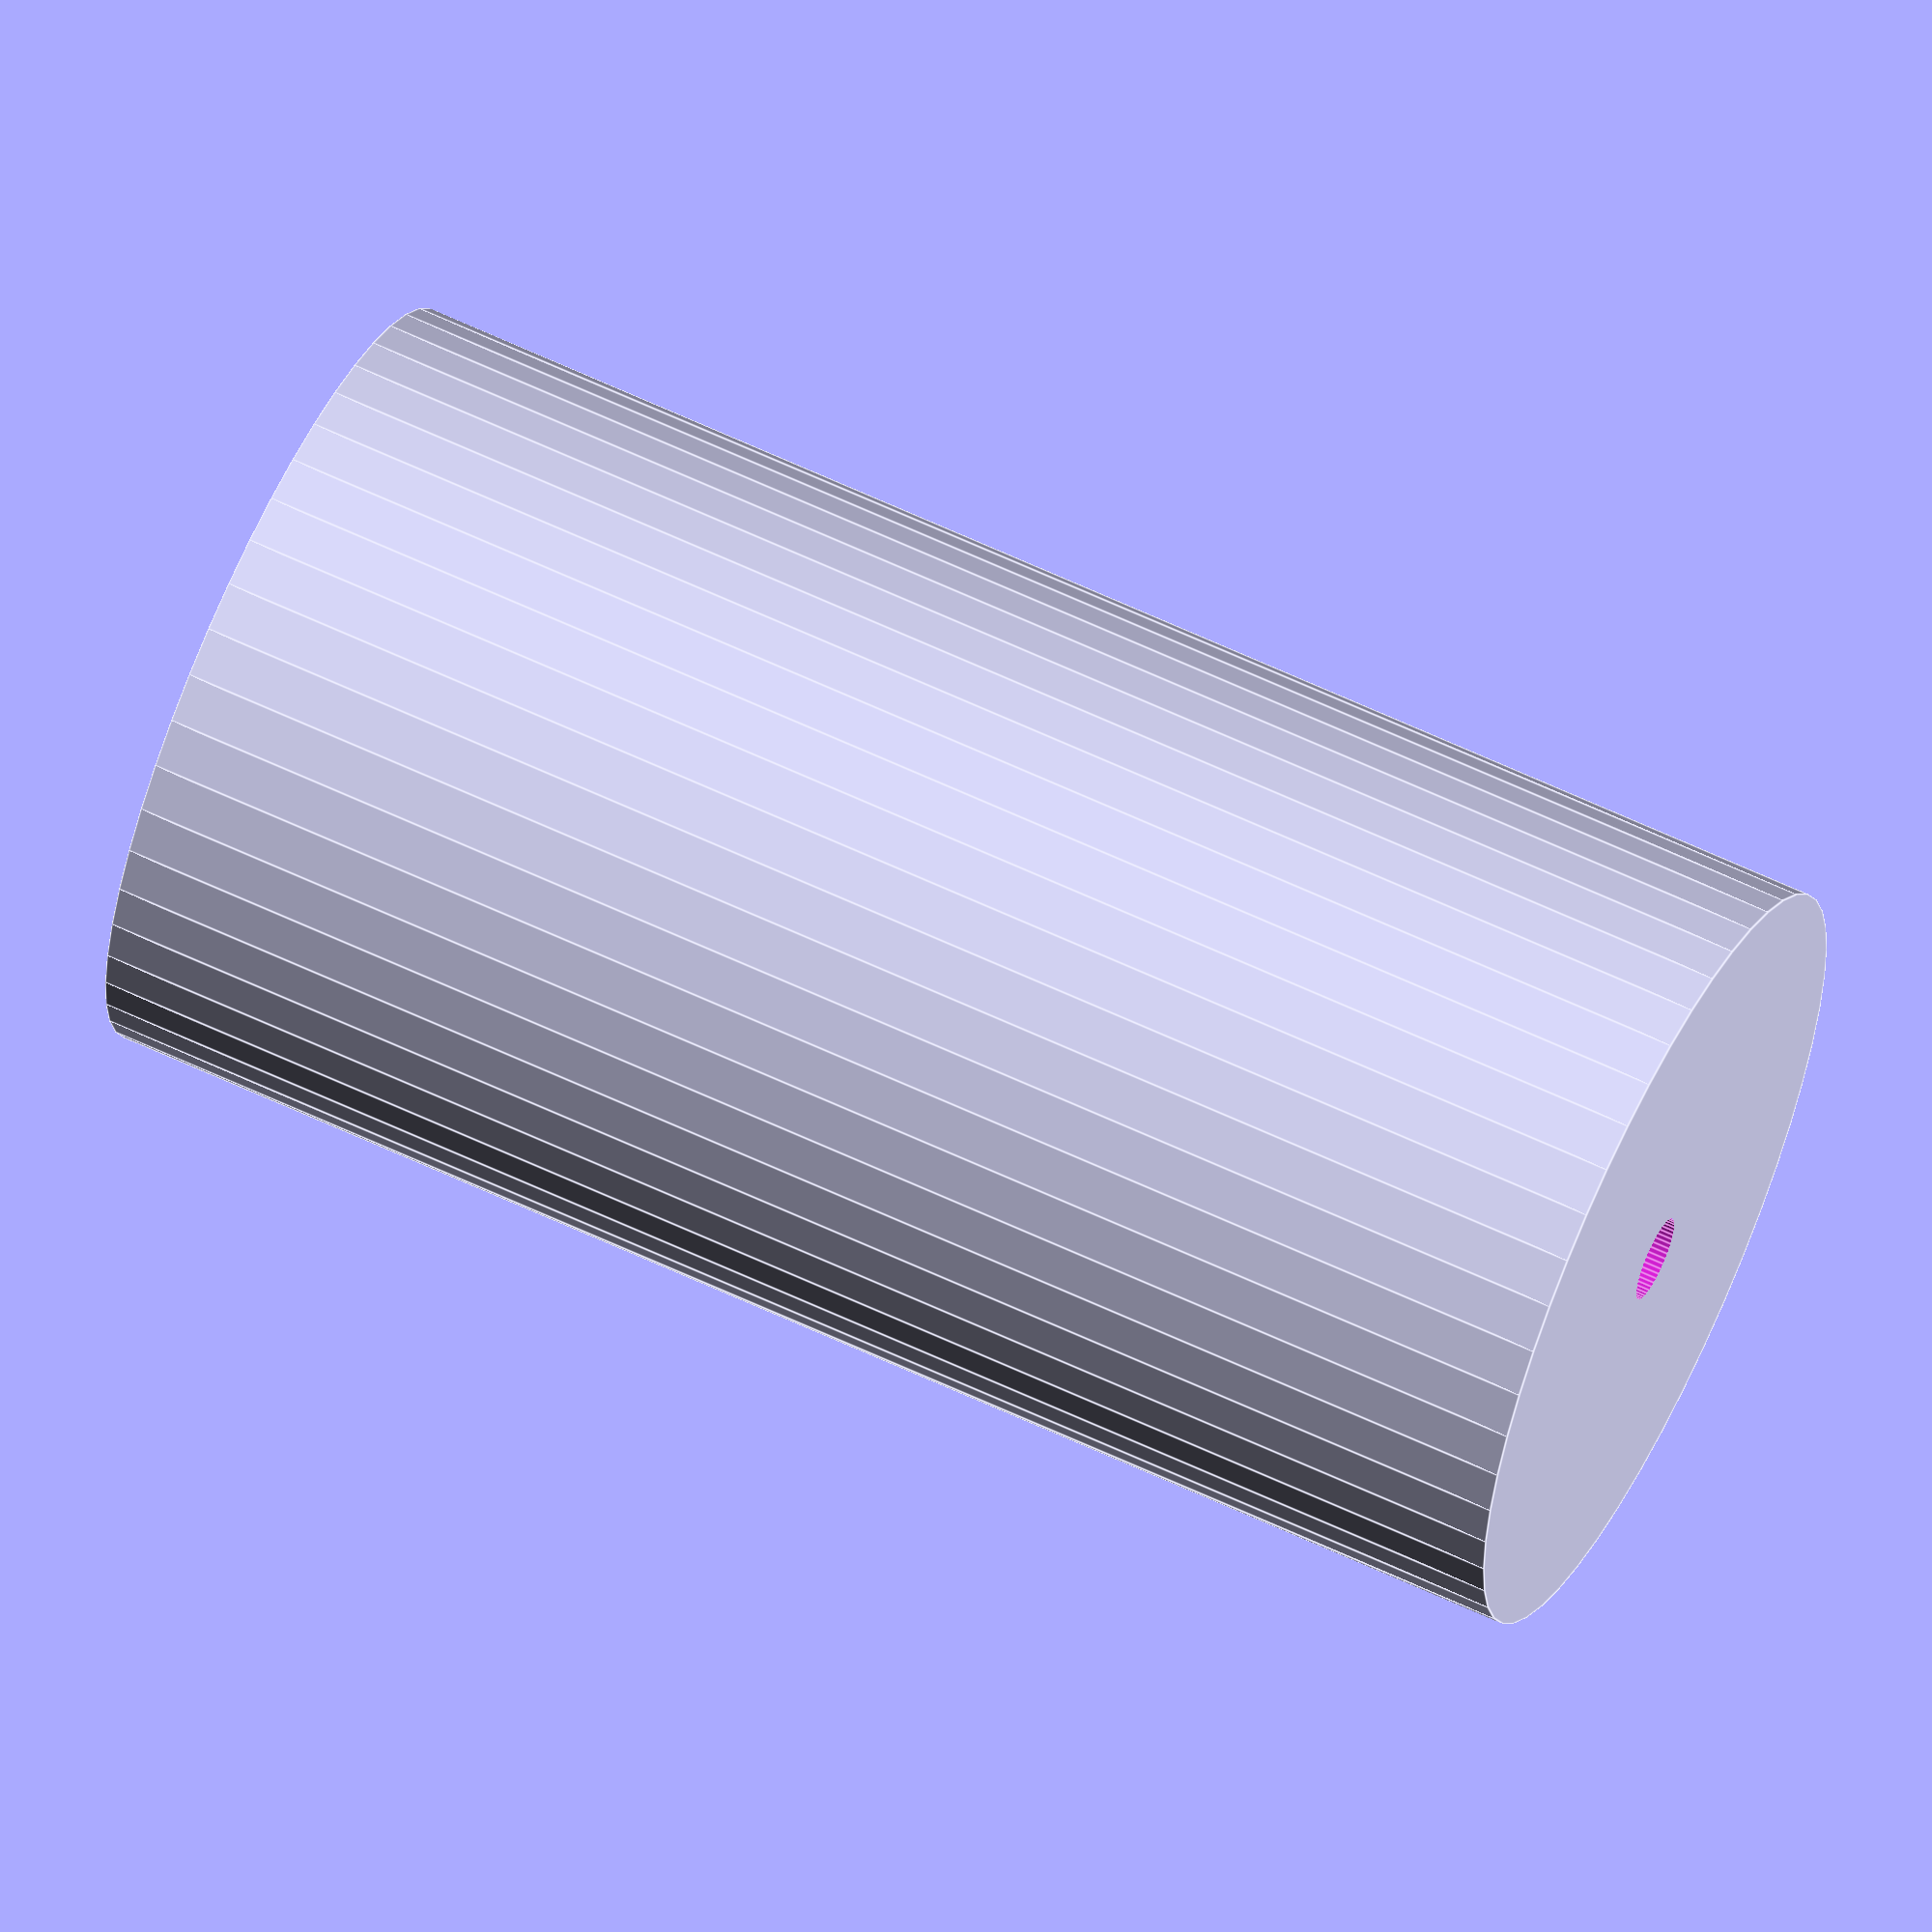
<openscad>
$fn = 50;


difference() {
	union() {
		translate(v = [0, 0, -43.5000000000]) {
			cylinder(h = 87, r = 22.5000000000);
		}
	}
	union() {
		translate(v = [0, 0, -100.0000000000]) {
			cylinder(h = 200, r = 2.5000000000);
		}
	}
}
</openscad>
<views>
elev=298.0 azim=20.0 roll=115.7 proj=o view=edges
</views>
